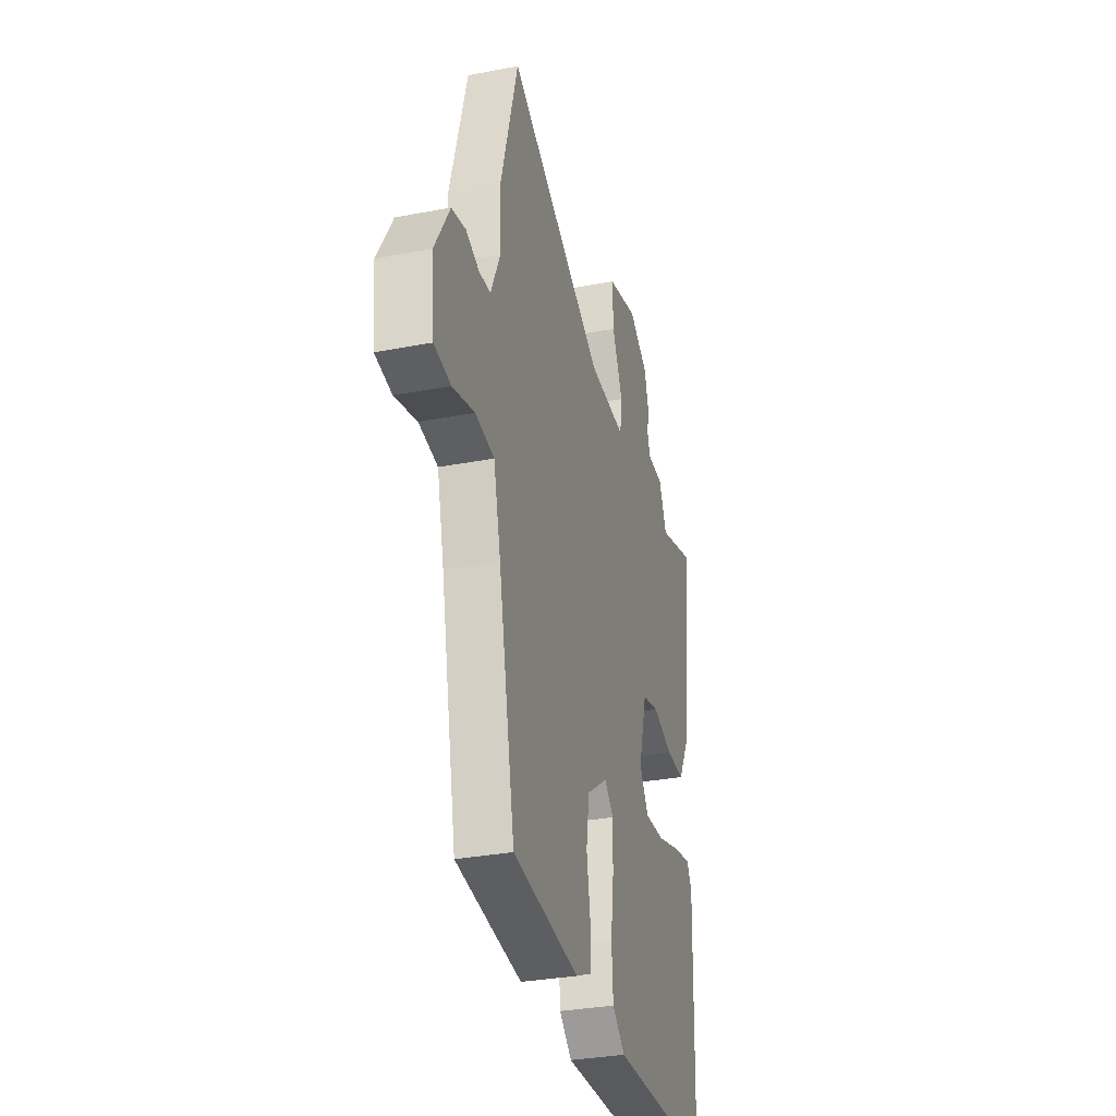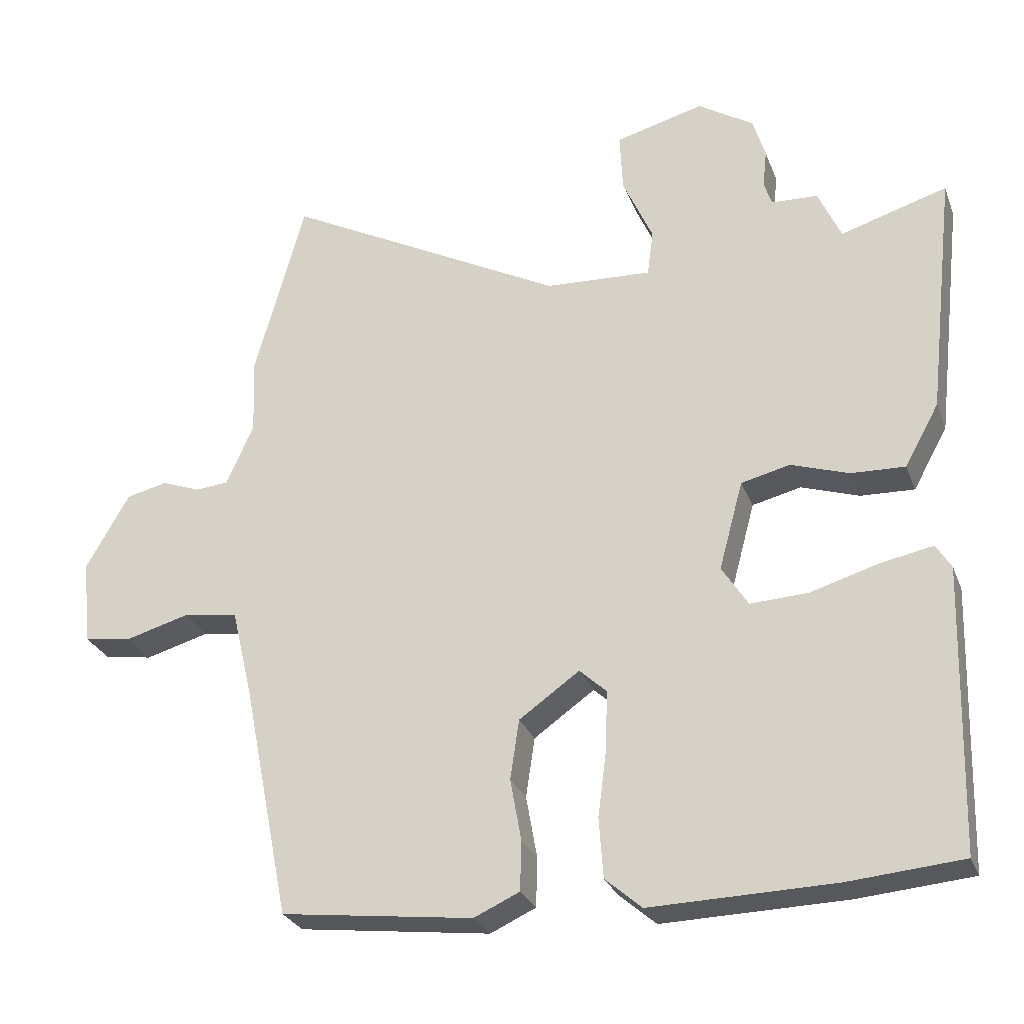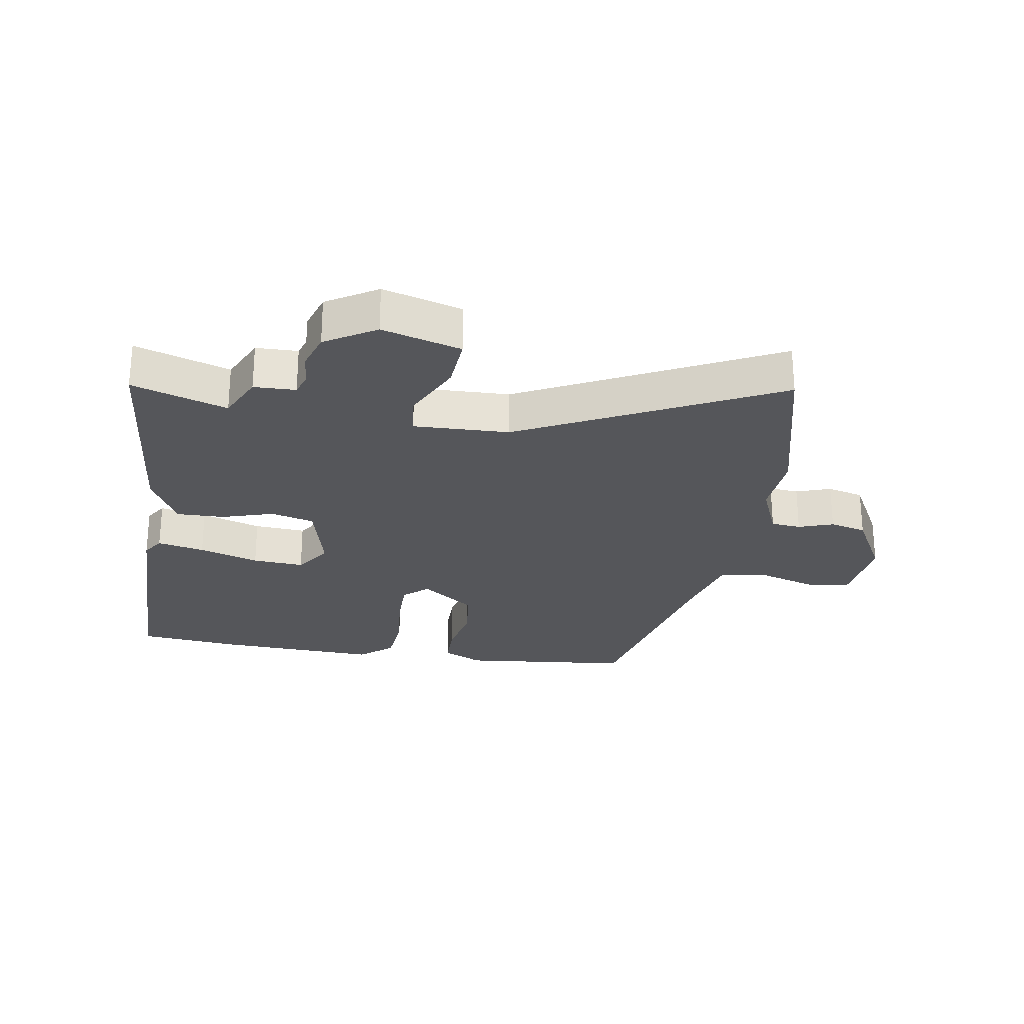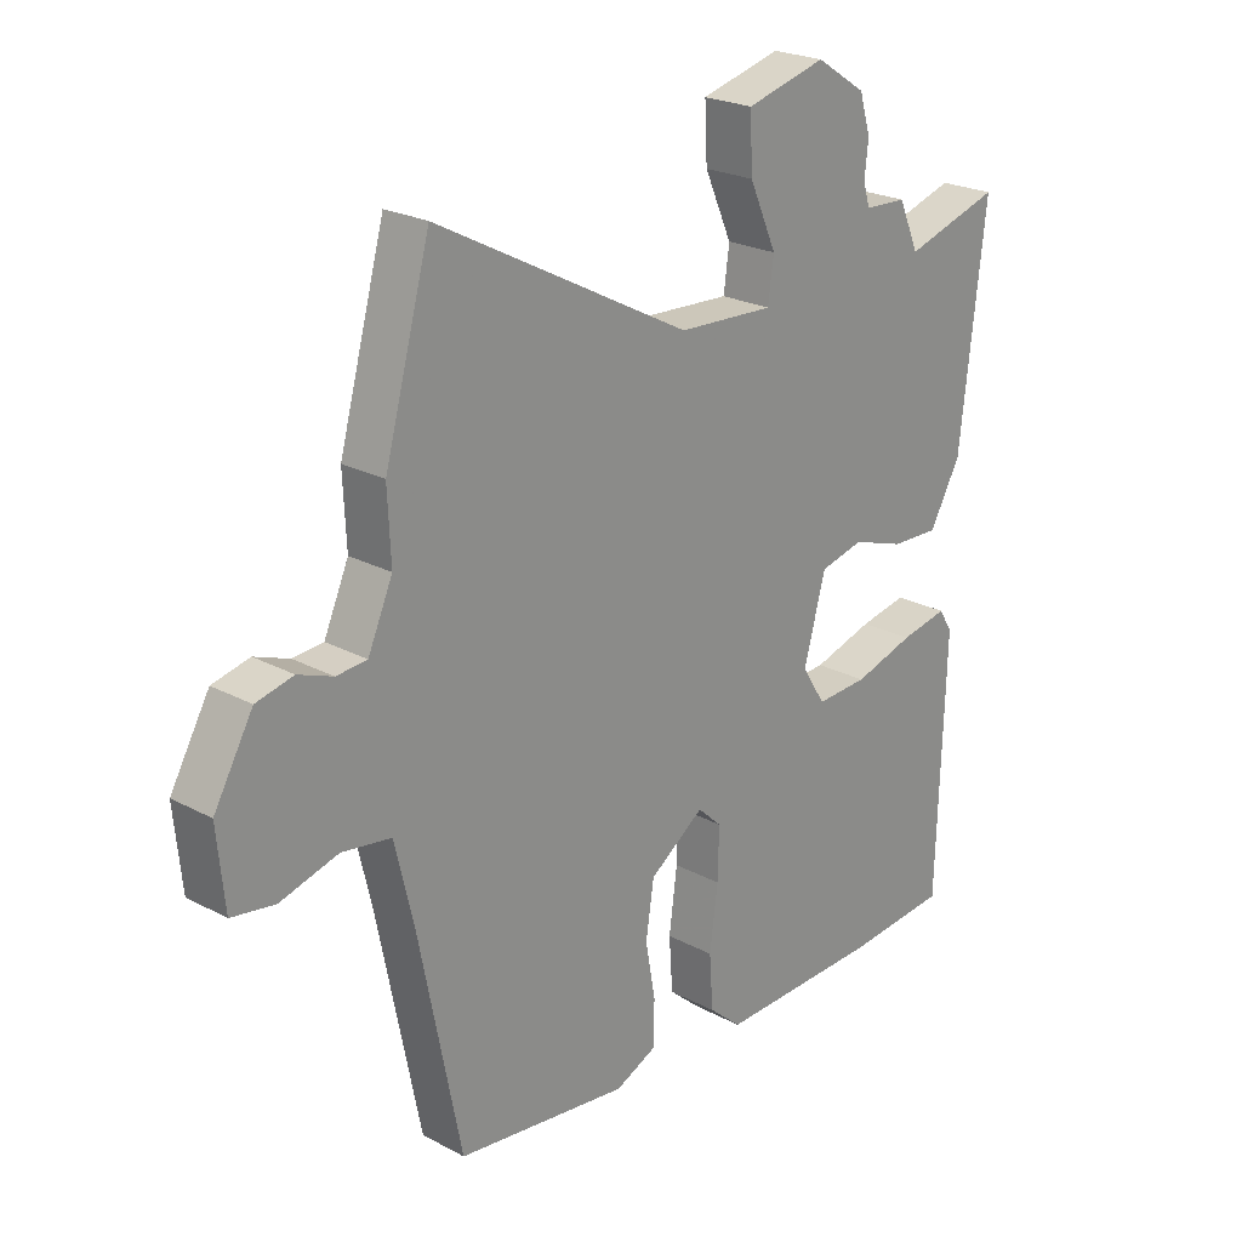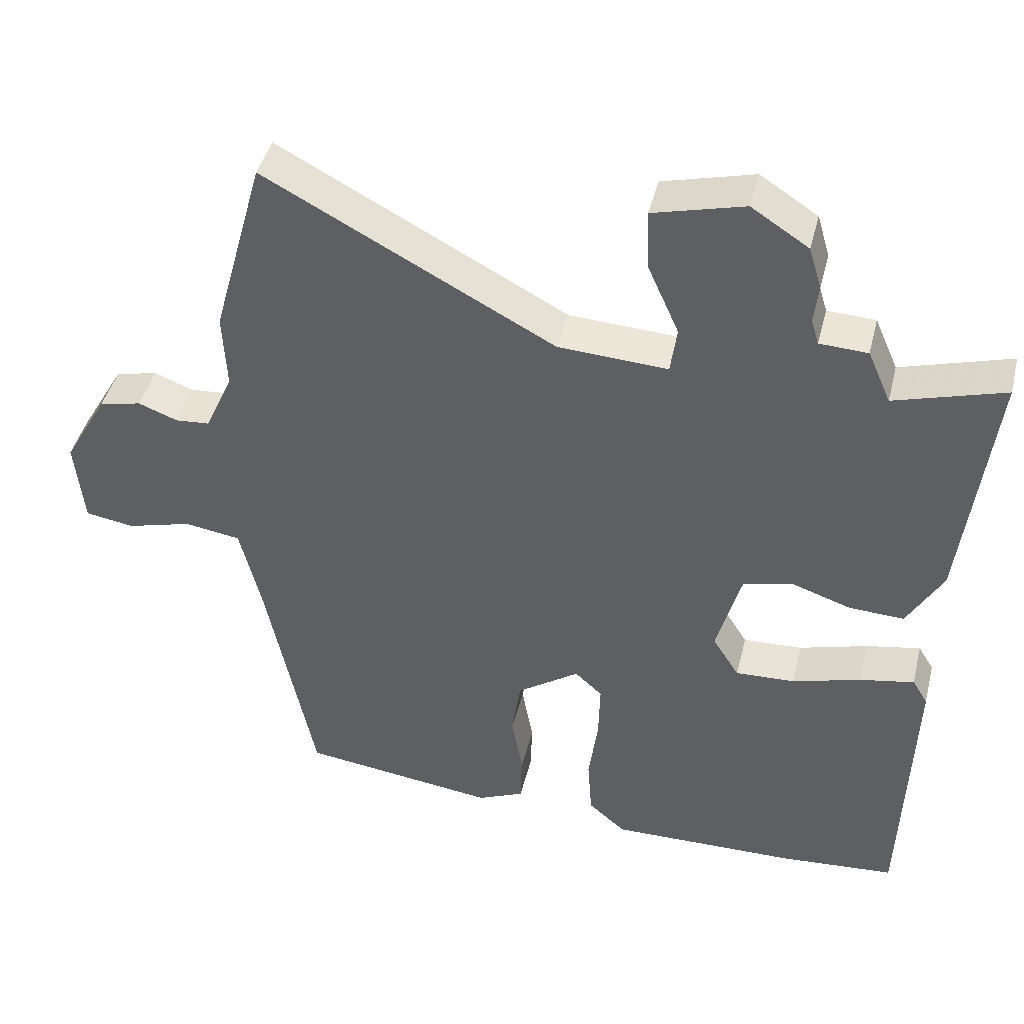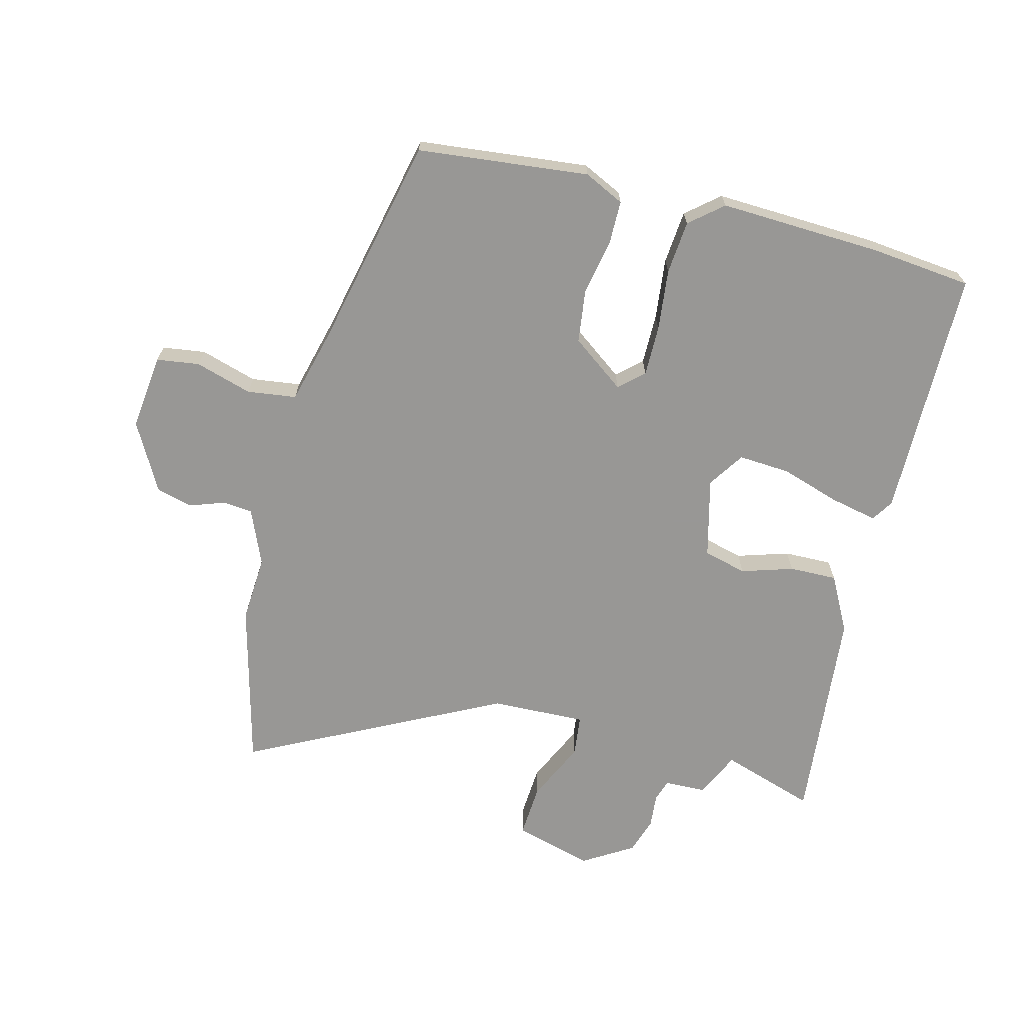
<metadata>
{"format":"obj","ext":"obj","renderer":"f3d","projection":"perspective","resolution":1024,"background":"white","views":[{"elev":-32.0,"azim":105.1,"up":"+Z"},{"elev":-27.8,"azim":-161.6,"up":"+Z"},{"elev":-26.0,"azim":-10.5,"up":"+Y"},{"elev":23.3,"azim":132.1,"up":"+Z"},{"elev":43.8,"azim":-166.1,"up":"+Z"},{"elev":-68.2,"azim":164.6,"up":"+Y"}]}
</metadata>
<code>
v 0.447 0.07 0.693
v 0.521 0.07 0.425
v 0.516 0.07 0.316
v 0.556 0.07 0.226
v 0.605 0.07 0.222
v 0.661 0.07 0.243
v 0.721 0.07 0.229
v 0.784 0.07 0.119
v 0.772 0.07 -0.005
v 0.702 0.07 -0.016
v 0.609 0.07 0.01
v 0.529 0.07 -0.002
v 0.499 0.07 -0.128
v 0.43 0.07 -0.473
v 0.151 0.07 -0.508
v 0.085 0.07 -0.478
v 0.083 0.07 -0.406
v 0.099 0.07 -0.316
v 0.086 0.07 -0.229
v -0.002 0.07 -0.167
v -0.041 0.07 -0.203
v -0.039 0.07 -0.286
v -0.026 0.07 -0.386
v -0.032 0.07 -0.473
v -0.085 0.07 -0.519
v -0.351 0.07 -0.513
v -0.516 0.07 -0.499
v -0.528 0.07 -0.089
v -0.506 0.07 -0.053
v -0.429 0.07 -0.068
v -0.331 0.07 -0.097
v -0.247 0.07 -0.101
v -0.209 0.07 -0.041
v -0.244 0.07 0.088
v -0.315 0.07 0.105
v -0.399 0.07 0.077
v -0.477 0.07 0.074
v -0.527 0.07 0.164
v -0.568 0.07 0.521
v -0.413 0.07 0.474
v -0.38 0.07 0.549
v -0.312 0.07 0.552
v -0.301 0.07 0.588
v -0.307 0.07 0.643
v -0.289 0.07 0.703
v -0.208 0.07 0.755
v -0.079 0.07 0.721
v -0.083 0.07 0.634
v -0.127 0.07 0.535
v -0.118 0.07 0.468
v 0.037 0.07 0.476
v 0.447 0 0.693
v 0.521 0 0.425
v 0.516 0 0.316
v 0.556 0 0.226
v 0.605 0 0.222
v 0.661 0 0.243
v 0.721 0 0.229
v 0.784 0 0.119
v 0.772 0 -0.005
v 0.702 0 -0.016
v 0.609 0 0.01
v 0.529 0 -0.002
v 0.499 0 -0.128
v 0.43 0 -0.473
v 0.151 0 -0.508
v 0.085 0 -0.478
v 0.083 0 -0.406
v 0.099 0 -0.316
v 0.086 0 -0.229
v -0.002 0 -0.167
v -0.041 0 -0.203
v -0.039 0 -0.286
v -0.026 0 -0.386
v -0.032 0 -0.473
v -0.085 0 -0.519
v -0.351 0 -0.513
v -0.516 0 -0.499
v -0.528 0 -0.089
v -0.506 0 -0.053
v -0.429 0 -0.068
v -0.331 0 -0.097
v -0.247 0 -0.101
v -0.209 0 -0.041
v -0.244 0 0.088
v -0.315 0 0.105
v -0.399 0 0.077
v -0.477 0 0.074
v -0.527 0 0.164
v -0.568 0 0.521
v -0.413 0 0.474
v -0.38 0 0.549
v -0.312 0 0.552
v -0.301 0 0.588
v -0.307 0 0.643
v -0.289 0 0.703
v -0.208 0 0.755
v -0.079 0 0.721
v -0.083 0 0.634
v -0.127 0 0.535
v -0.118 0 0.468
v 0.037 0 0.476
f 46 47 48 49
f 46 49 50
f 43 44 45 46
f 42 43 46 50
f 40 41 42 50
f 37 38 39 40
f 35 36 37 40
f 34 35 40 50
f 33 34 50 51
f 28 29 30 31
f 28 31 32
f 27 28 32
f 26 27 32
f 25 26 32 33
f 22 23 24 25
f 21 22 25 33
f 15 16 17 18
f 13 14 15 18
f 12 13 18 19
f 8 9 10 11
f 8 11 12
f 5 6 7 8
f 4 5 8 12
f 3 4 12 19
f 20 21 33 51
f 3 19 20 51
f 1 2 3 51
f 100 99 98 97
f 101 100 97
f 97 96 95 94
f 101 97 94 93
f 101 93 92 91
f 91 90 89 88
f 91 88 87 86
f 101 91 86 85
f 102 101 85 84
f 82 81 80 79
f 83 82 79
f 83 79 78
f 83 78 77
f 84 83 77 76
f 76 75 74 73
f 84 76 73 72
f 69 68 67 66
f 69 66 65 64
f 70 69 64 63
f 62 61 60 59
f 63 62 59
f 59 58 57 56
f 63 59 56 55
f 70 63 55 54
f 102 84 72 71
f 102 71 70 54
f 102 54 53 52
f 1 52 53 2
f 2 53 54 3
f 3 54 55 4
f 4 55 56 5
f 5 56 57 6
f 6 57 58 7
f 7 58 59 8
f 8 59 60 9
f 9 60 61 10
f 10 61 62 11
f 11 62 63 12
f 12 63 64 13
f 13 64 65 14
f 14 65 66 15
f 15 66 67 16
f 16 67 68 17
f 17 68 69 18
f 18 69 70 19
f 19 70 71 20
f 20 71 72 21
f 21 72 73 22
f 22 73 74 23
f 23 74 75 24
f 24 75 76 25
f 25 76 77 26
f 26 77 78 27
f 27 78 79 28
f 28 79 80 29
f 29 80 81 30
f 30 81 82 31
f 31 82 83 32
f 32 83 84 33
f 33 84 85 34
f 34 85 86 35
f 35 86 87 36
f 36 87 88 37
f 37 88 89 38
f 38 89 90 39
f 39 90 91 40
f 40 91 92 41
f 41 92 93 42
f 42 93 94 43
f 43 94 95 44
f 44 95 96 45
f 45 96 97 46
f 46 97 98 47
f 47 98 99 48
f 48 99 100 49
f 49 100 101 50
f 50 101 102 51
f 51 102 52 1

</code>
